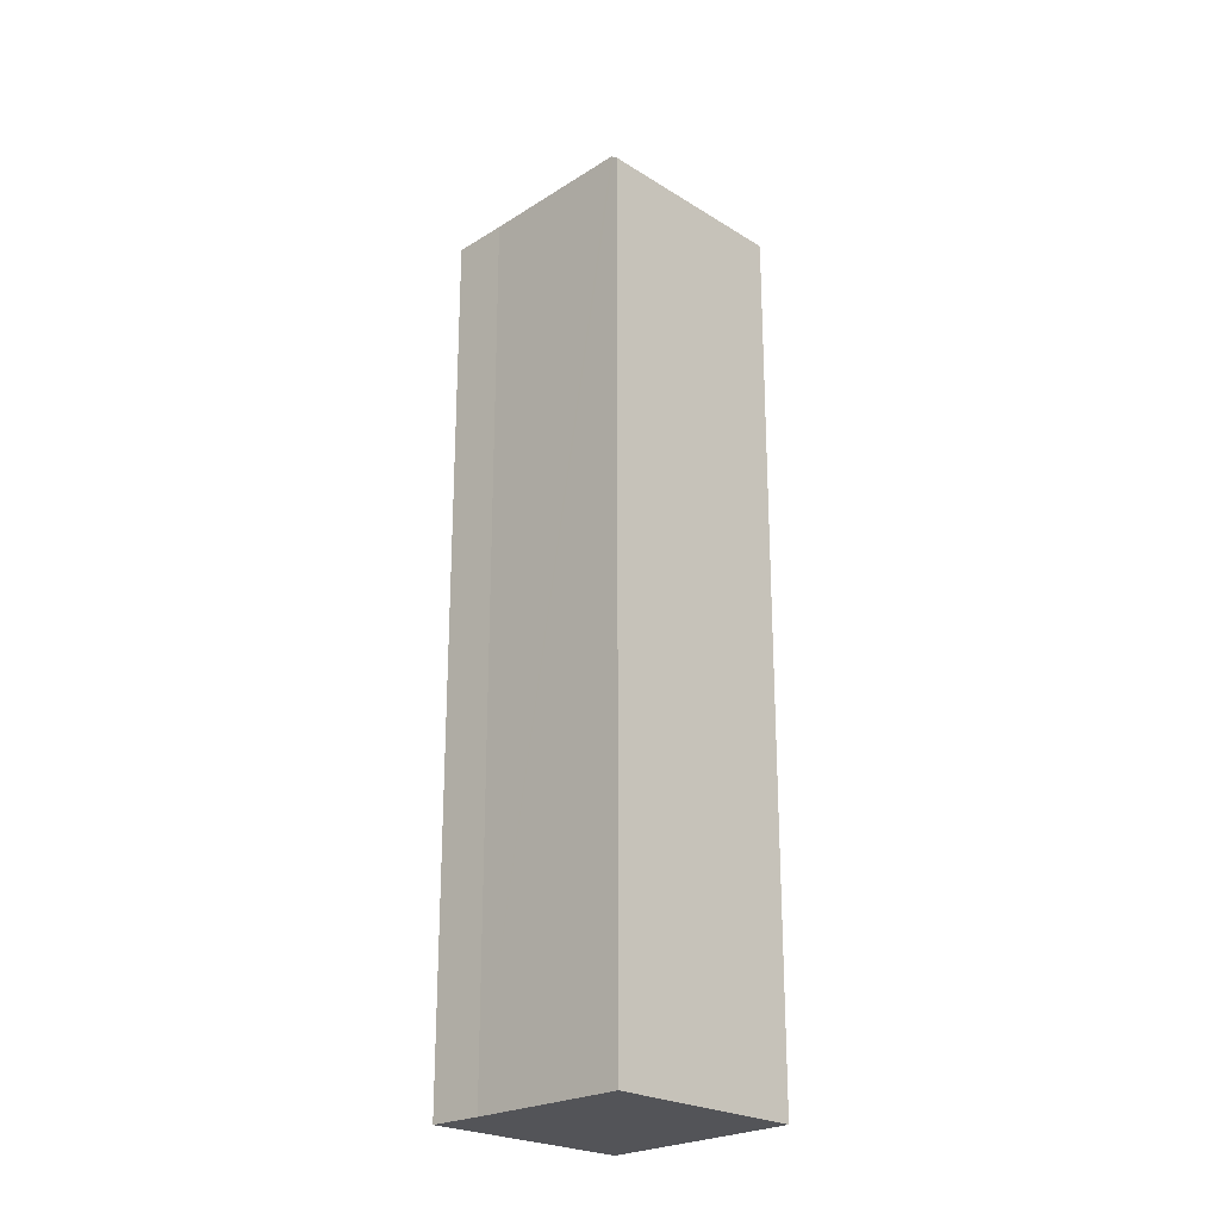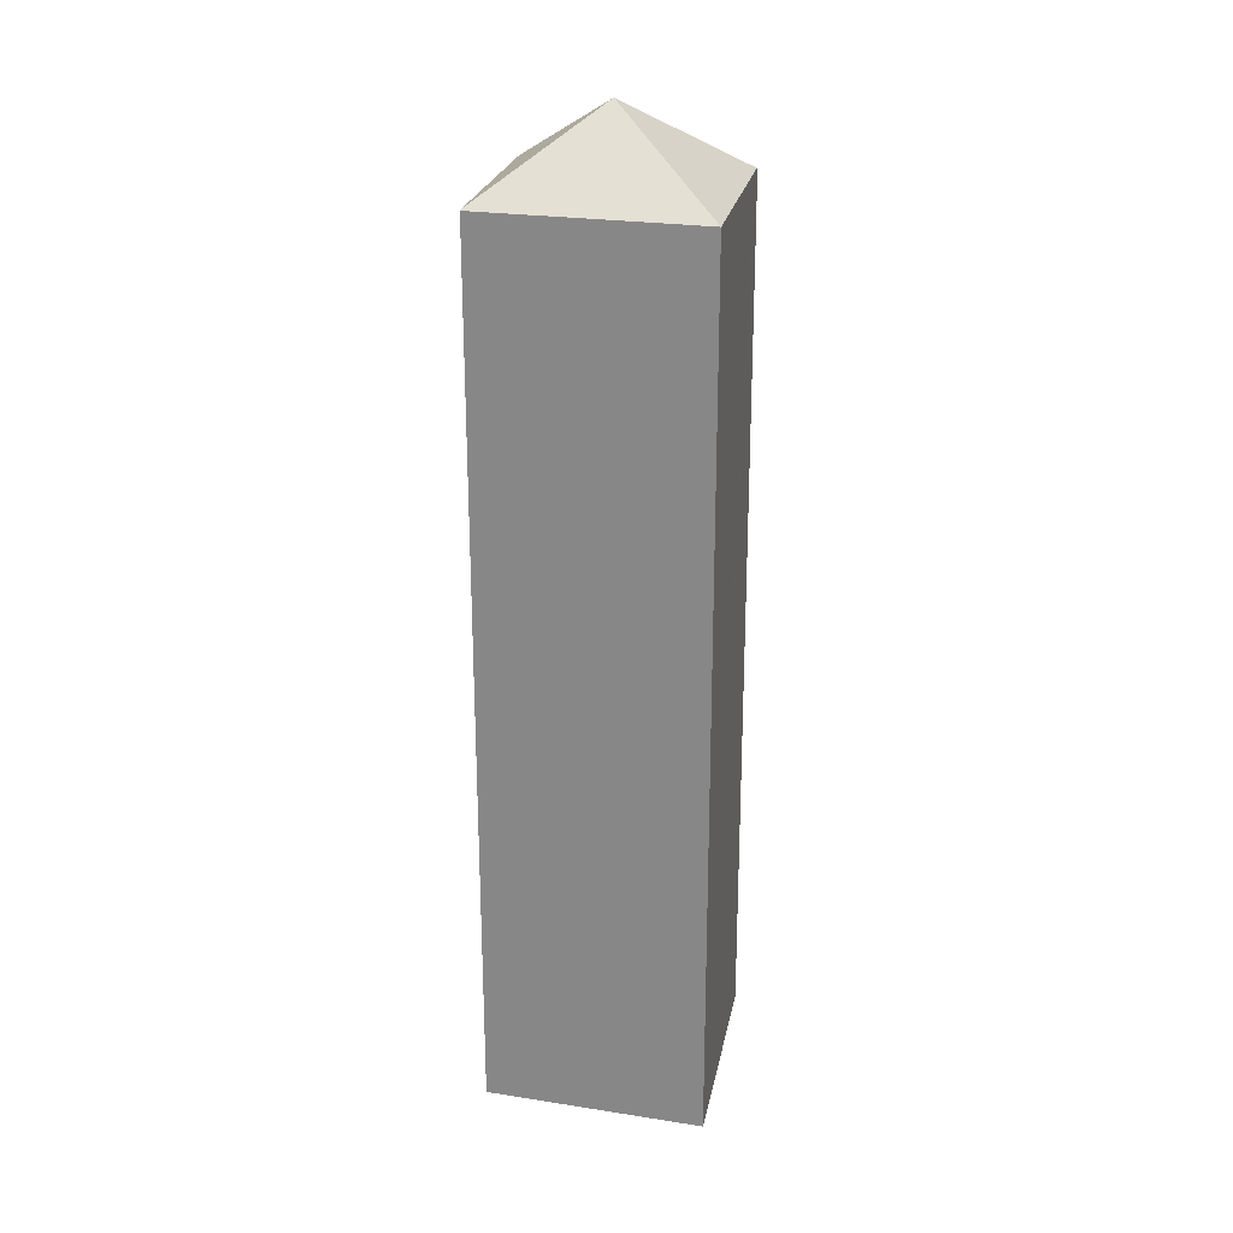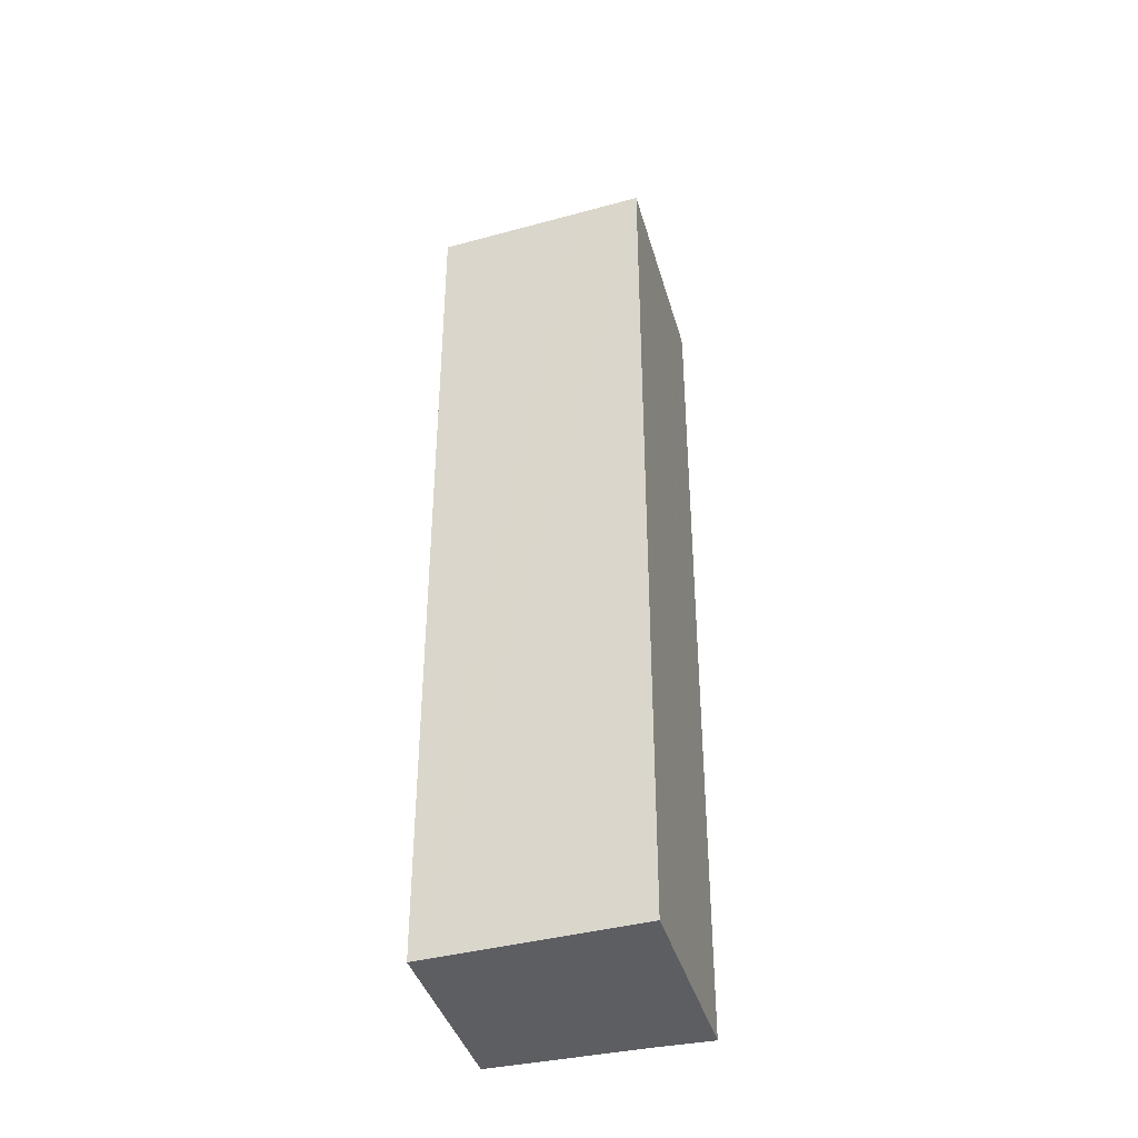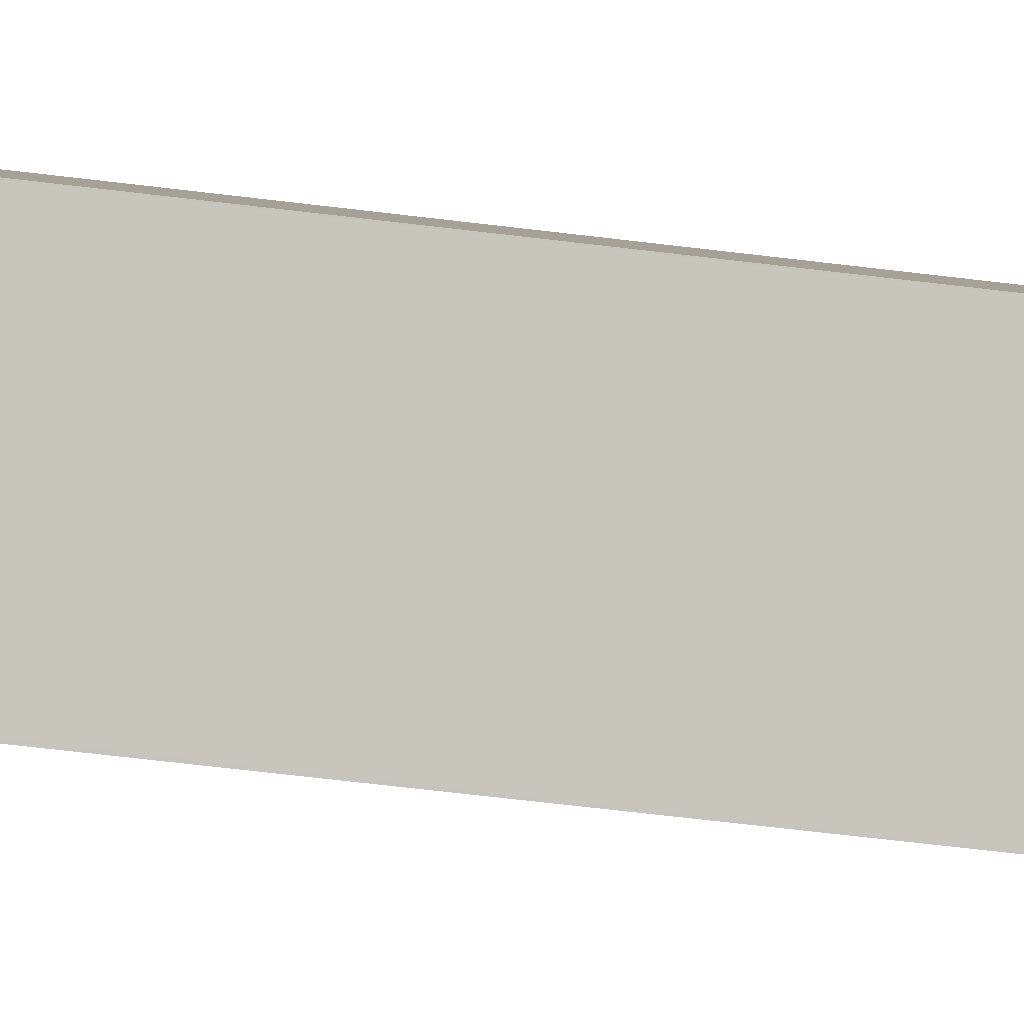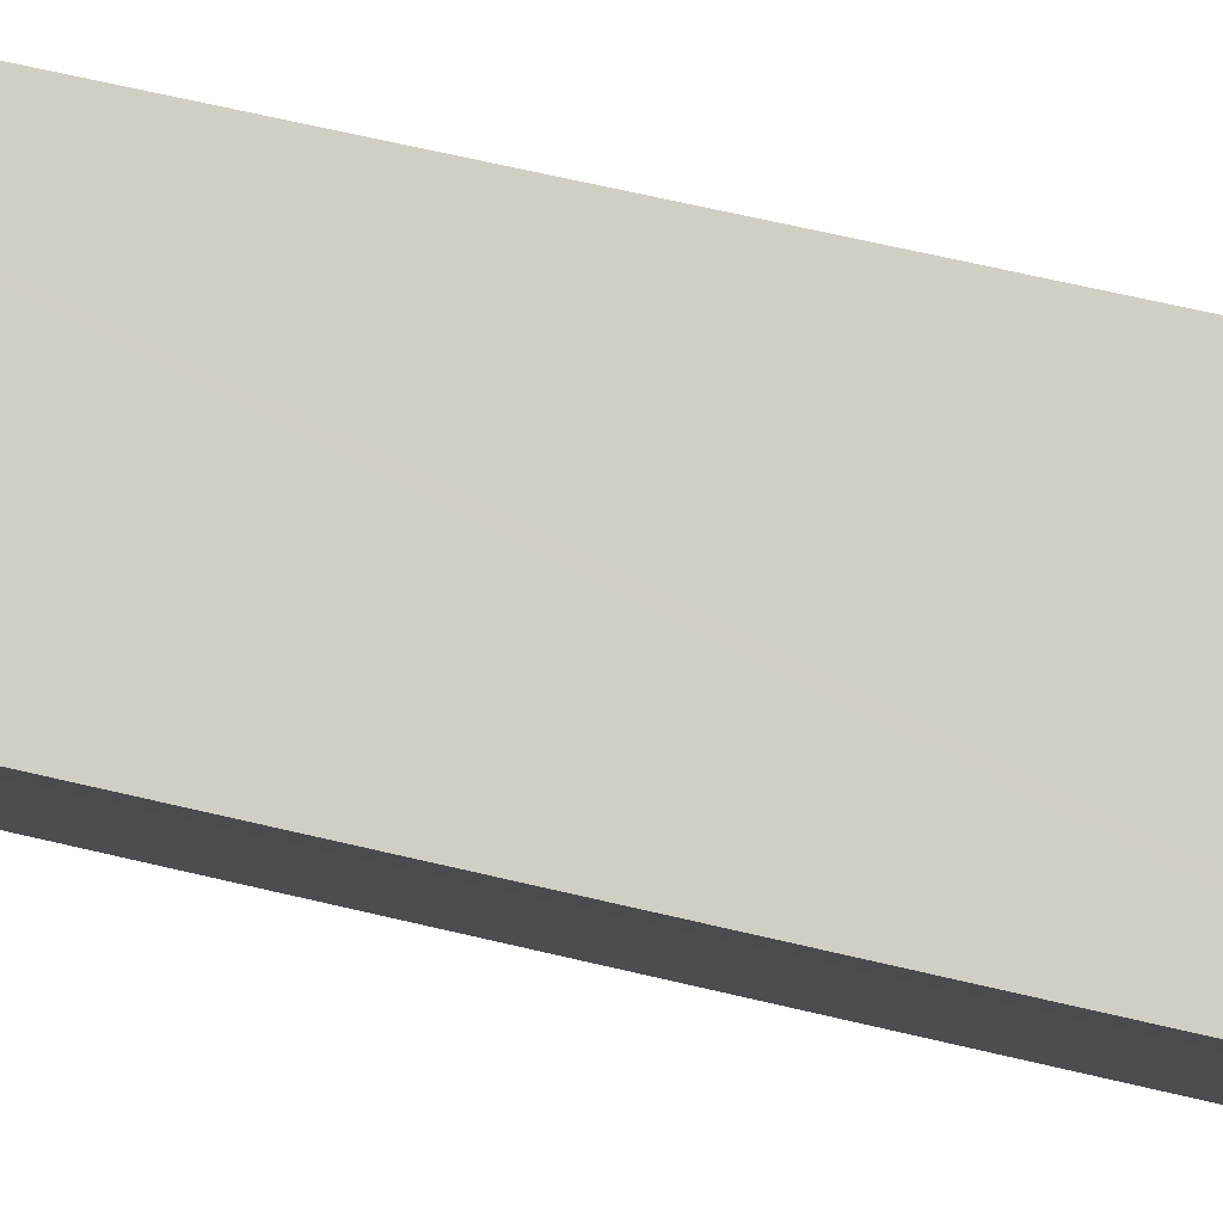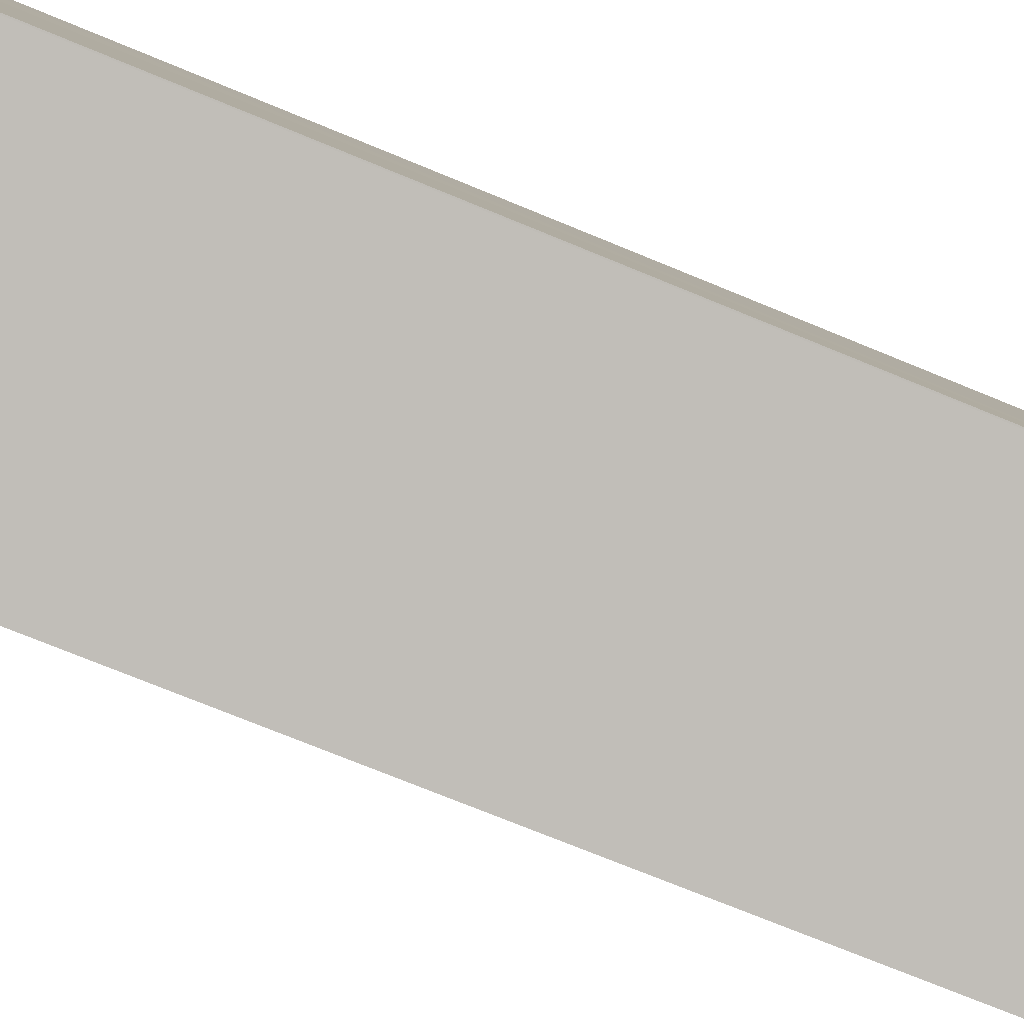
<metadata>
{"format":"obj","ext":"obj","renderer":"f3d","projection":"perspective","resolution":1024,"background":"white","views":[{"elev":-23.5,"azim":155.1,"up":"+Y"},{"elev":24.2,"azim":-58.0,"up":"+Y"},{"elev":-39.1,"azim":-53.6,"up":"+Y"},{"elev":-68.3,"azim":-96.8,"up":"+Z"},{"elev":59.9,"azim":104.1,"up":"+Z"},{"elev":-65.8,"azim":-113.4,"up":"+Z"}]}
</metadata>
<code>
v  6.769 22.03 2.912
v  6.87 22.03 3.231
v  6.896 22.01 3.221
v  6.827 22.06 3.247
v  6.777 22.1 3.266
v  3.384 24.03 1.623
v  6.375 22.09 1.951
v  4.998 22.22 -1.758
v  0.019 22.11 -0.007
v  4.974 22.18 -1.823
v  4.931 22.09 -1.937
v  4.867 22.09 -1.912
v  0 22.1 1.353e-15
v  1.208 22.1 3.814
v  1.657 22.1 5.243
v  4.931 1.186e-16 -1.937
v  0.019 4.286e-19 -0.007
v  4.867 1.171e-16 -1.912
v  0 0 0
v  1.657 -3.21e-16 5.243
v  1.208 -2.335e-16 3.814
v  6.896 -1.972e-16 3.221
v  6.87 -1.978e-16 3.231
v  6.777 -2e-16 3.266
v  6.827 -1.988e-16 3.247
v  6.375 -1.195e-16 1.951
v  6.769 -1.783e-16 2.912
v  4.998 1.076e-16 -1.758
v  4.974 1.116e-16 -1.823
g defaultobject
f 1 2 3
f 2 1 4
f 4 1 5
f 5 1 6
f 6 1 7
f 6 7 8
f 8 9 6
f 9 8 10
f 9 10 11
f 9 11 12
f 13 6 9
f 6 13 14
f 6 14 15
f 6 15 5
f 16 12 11
f 12 17 9
f 17 12 16
f 17 16 18
f 17 13 9
f 13 17 19
f 19 14 13
f 14 19 15
f 15 19 20
f 20 19 21
f 20 5 15
f 5 20 4
f 4 20 2
f 2 20 3
f 3 20 22
f 22 20 23
f 23 20 24
f 23 24 25
f 1 26 7
f 26 1 3
f 26 3 22
f 26 22 27
f 26 8 7
f 8 26 10
f 10 26 11
f 11 26 28
f 11 28 16
f 16 28 29
f 21 24 20
f 24 21 25
f 25 21 23
f 23 21 22
f 22 21 27
f 27 21 26
f 26 21 28
f 28 21 19
f 28 19 29
f 29 19 17
f 17 16 29
f 16 17 18

</code>
